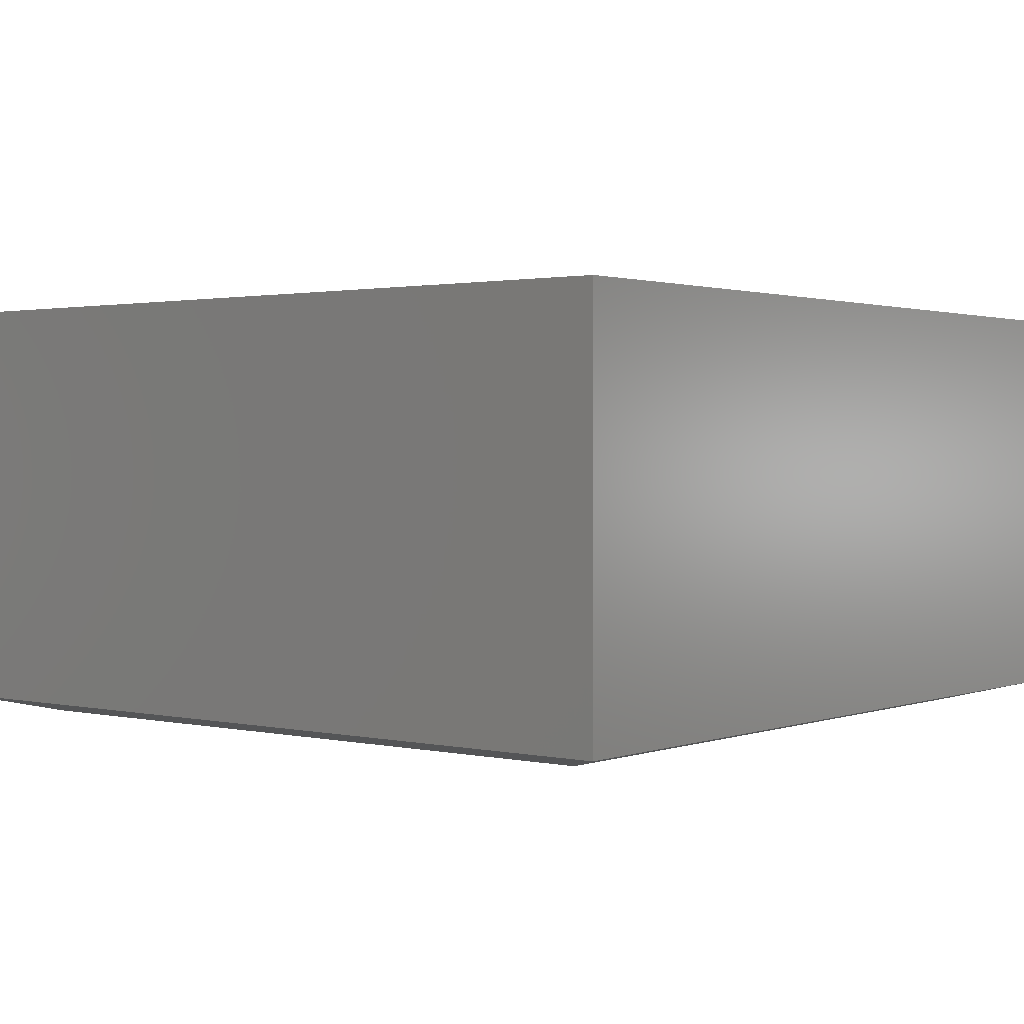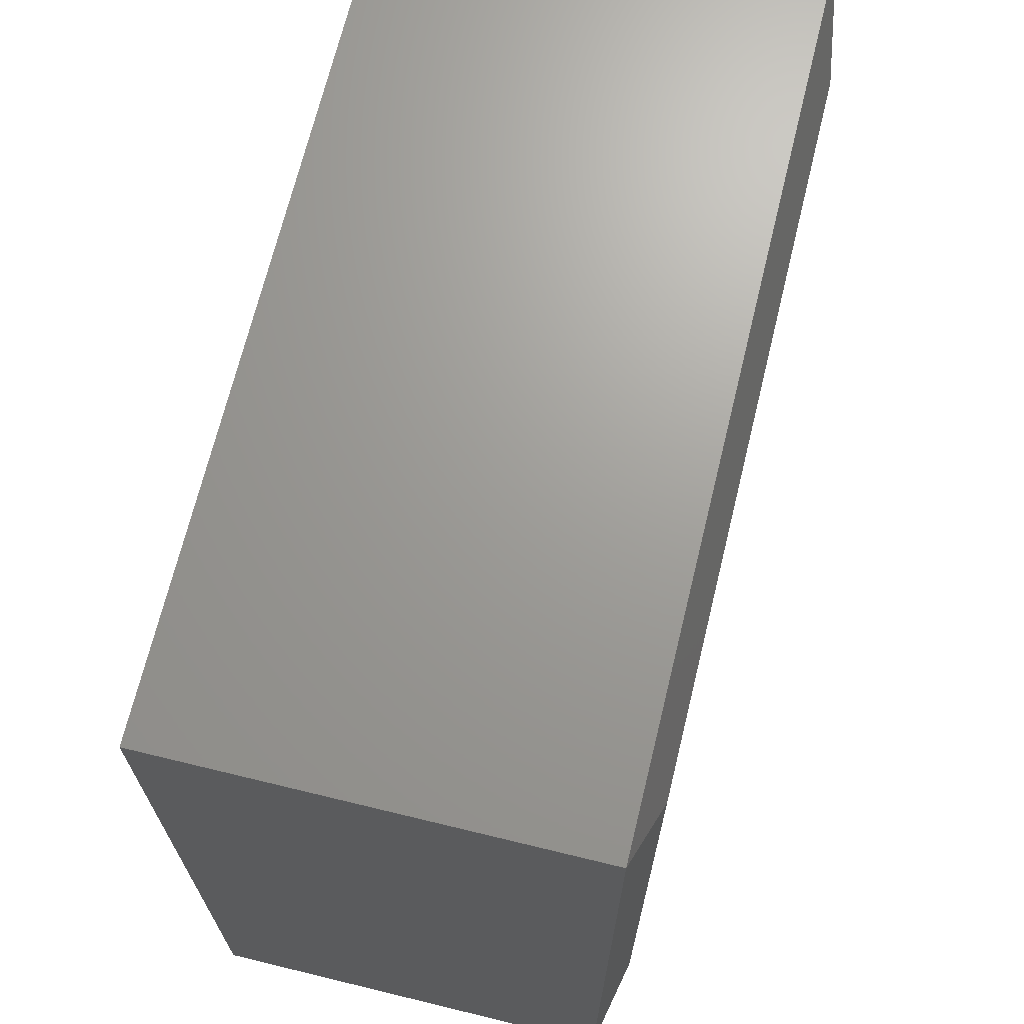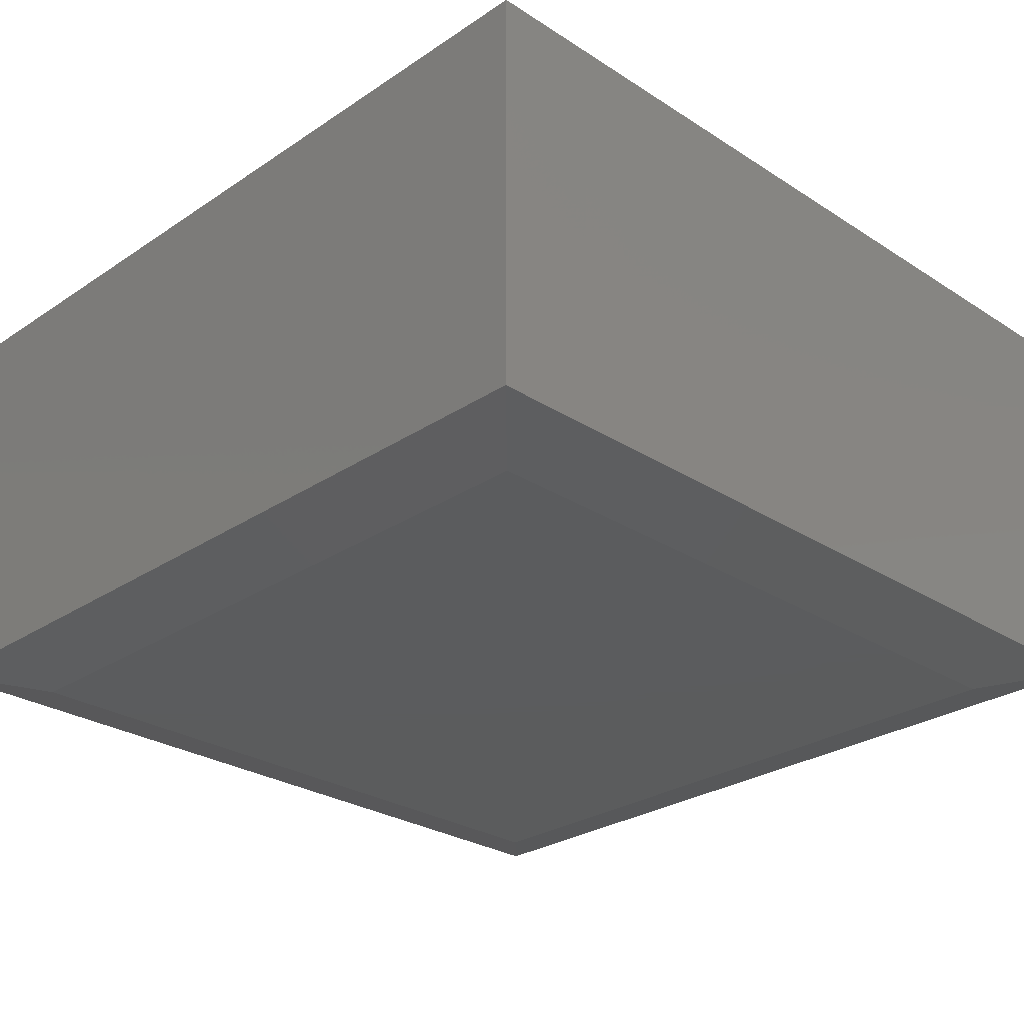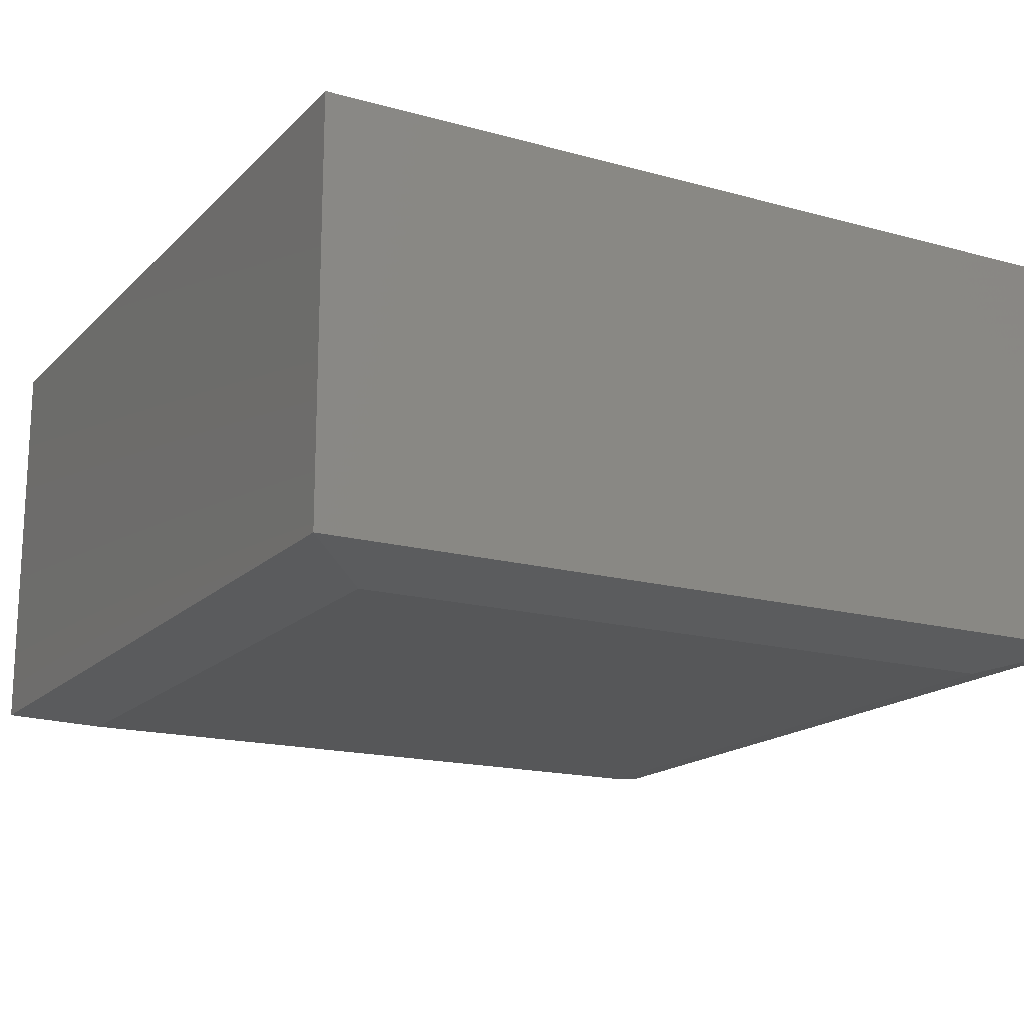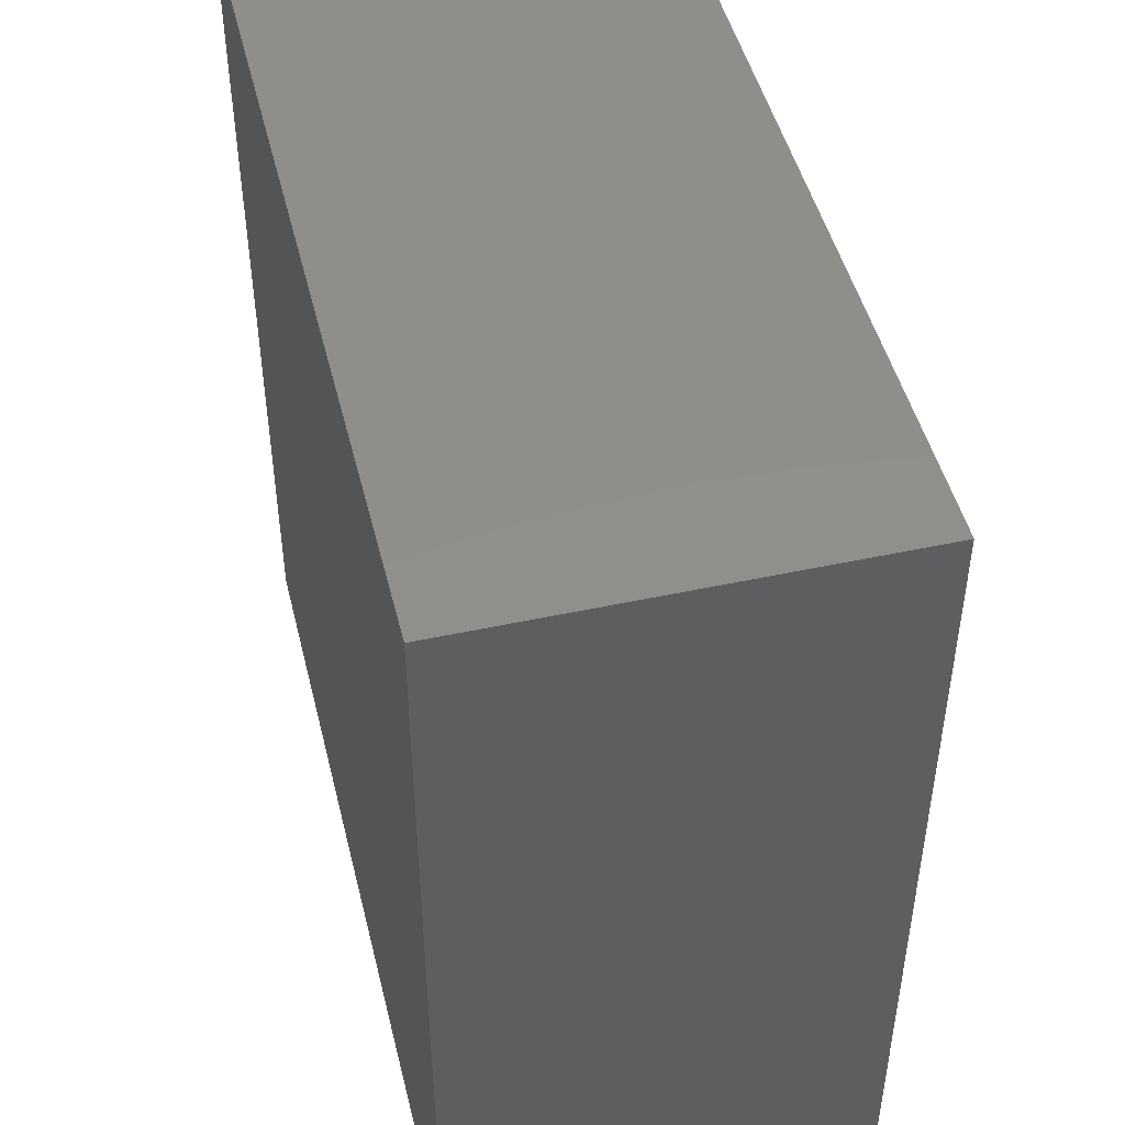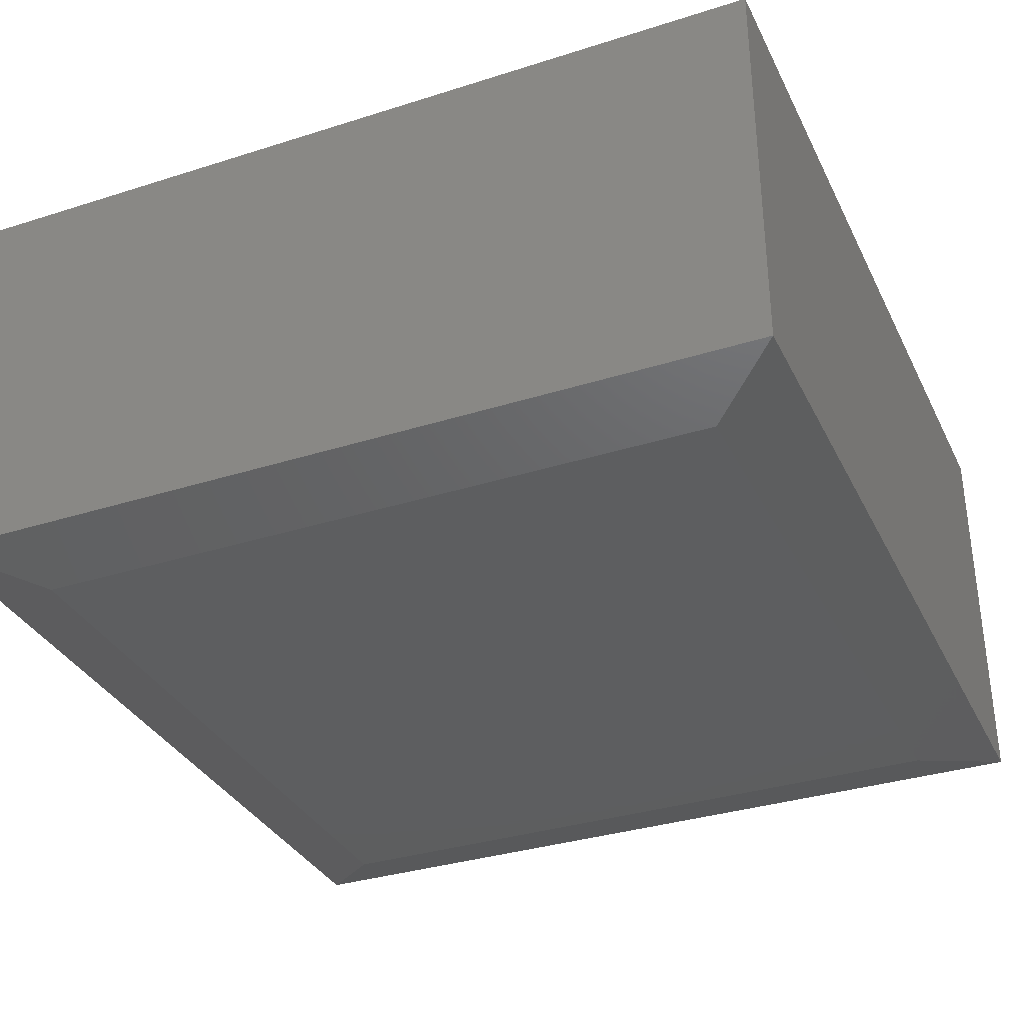
<metadata>
{"format":"stl","ext":"stl","renderer":"f3d","projection":"perspective","resolution":1024,"background":"white","views":[{"elev":1.5,"azim":-51.5,"up":"+Z"},{"elev":68.9,"azim":103.7,"up":"+Y"},{"elev":-27.5,"azim":45.5,"up":"+Z"},{"elev":-17.0,"azim":-29.0,"up":"+Z"},{"elev":47.5,"azim":76.3,"up":"+Y"},{"elev":-33.9,"azim":23.3,"up":"+Z"}]}
</metadata>
<code>
# stl→obj: 12 verts, 20 faces
v -0.5469 -0.1641 0
v -0.5469 0.6562 0
v 0.2734 -0.1641 0
v 0.2734 0.6562 0
v -0.6406 0.75 0.5078
v -0.6406 0.75 0.02344
v -0.6406 -0.2578 0.5078
v -0.6406 -0.2578 0.02344
v 0.3672 0.75 0.5078
v 0.3672 0.75 0.02344
v 0.3672 -0.2578 0.5078
v 0.3672 -0.2578 0.02344
f 1 2 3
f 3 2 4
f 5 6 7
f 7 6 8
f 9 10 5
f 5 10 6
f 11 12 9
f 9 12 10
f 7 8 11
f 11 8 12
f 10 4 6
f 6 4 2
f 12 3 10
f 10 3 4
f 8 1 12
f 12 1 3
f 6 2 8
f 8 2 1
f 7 11 5
f 5 11 9

</code>
